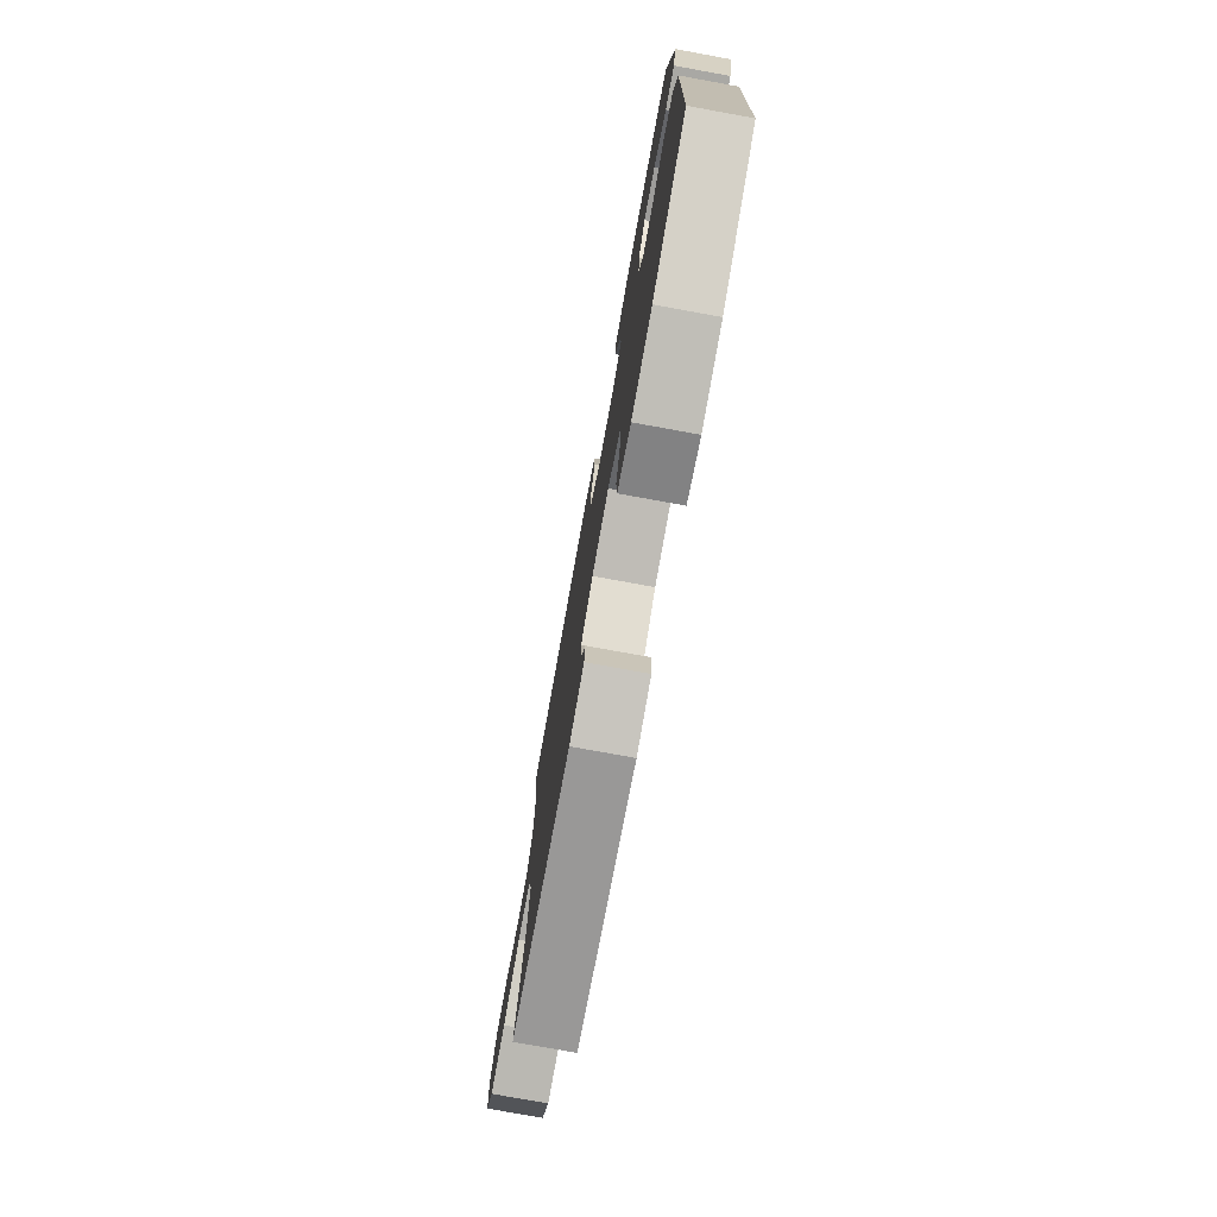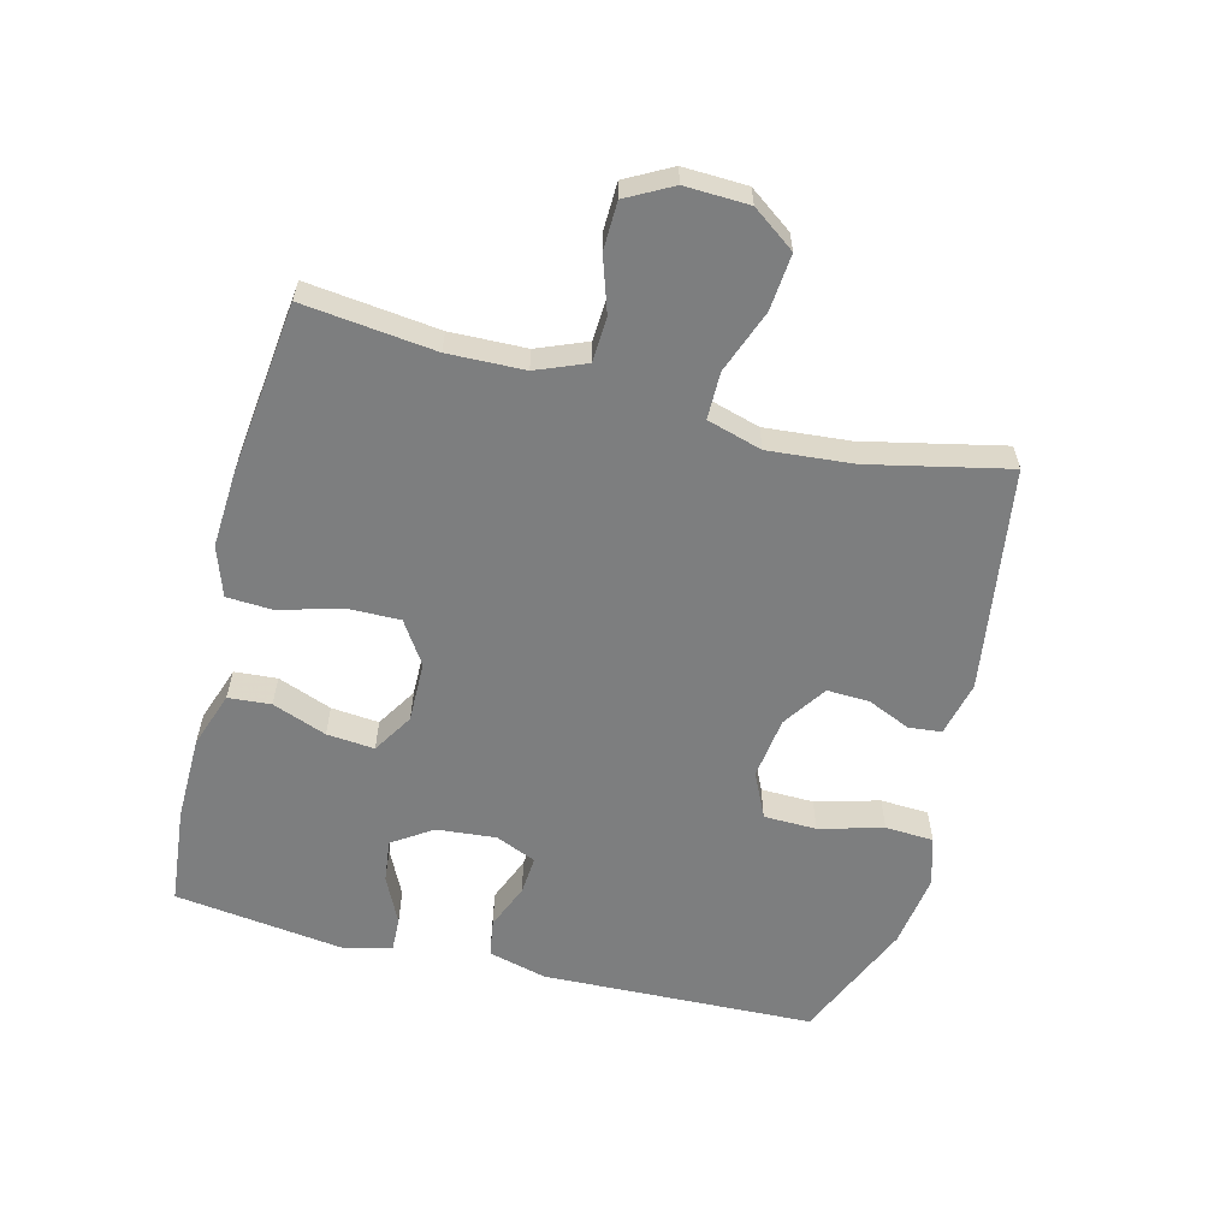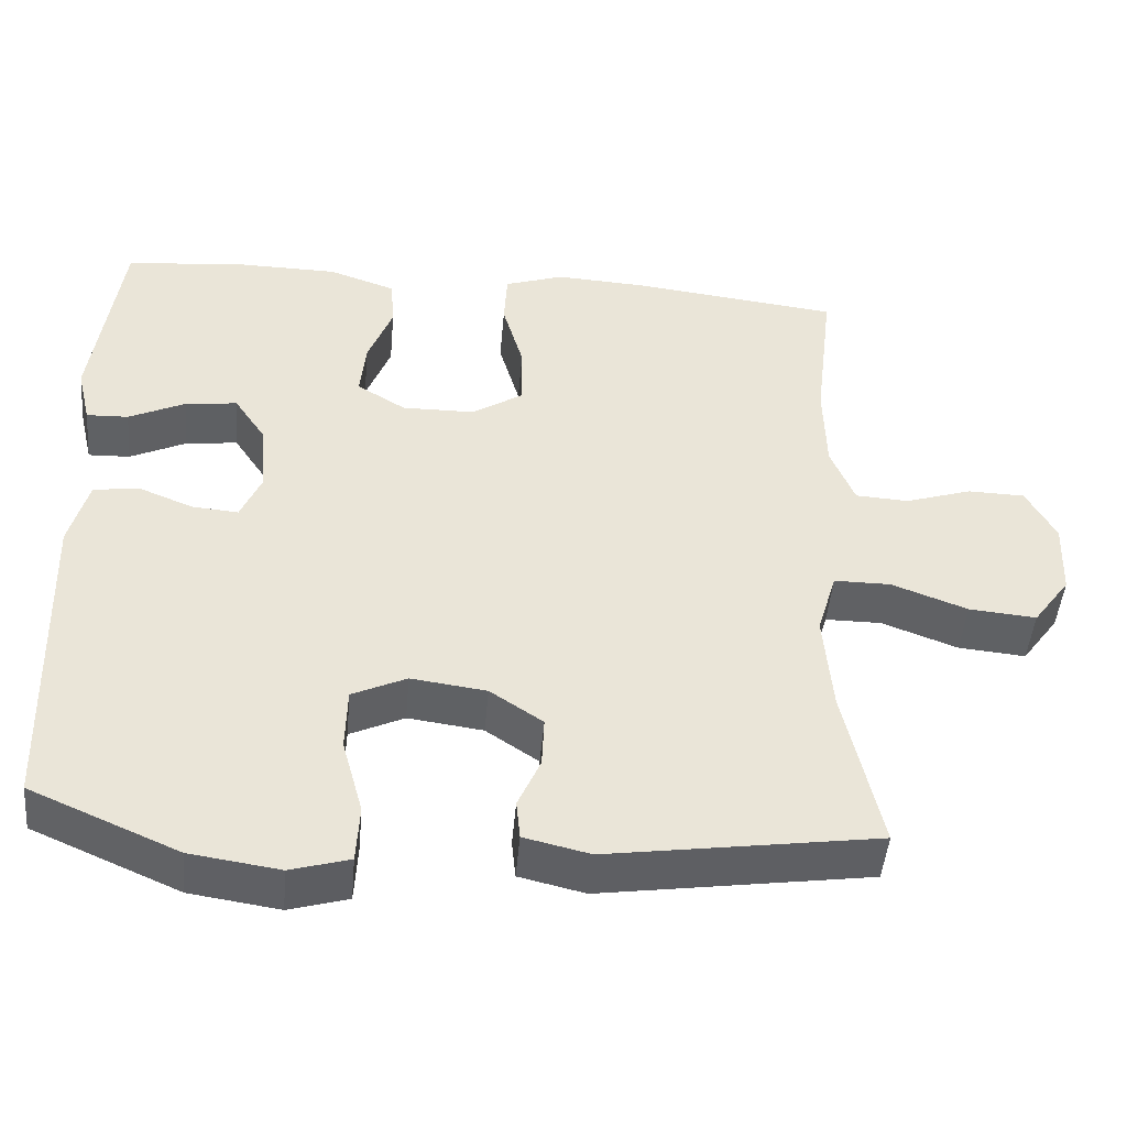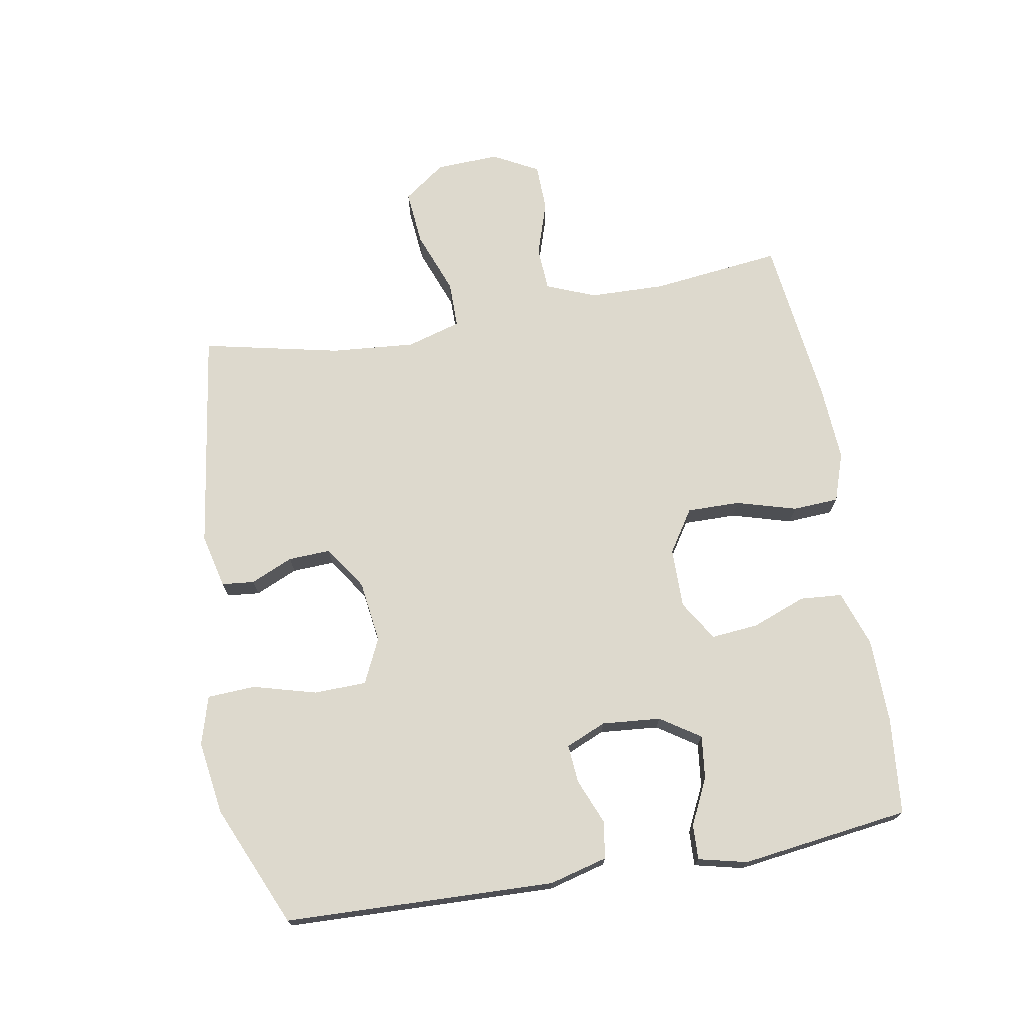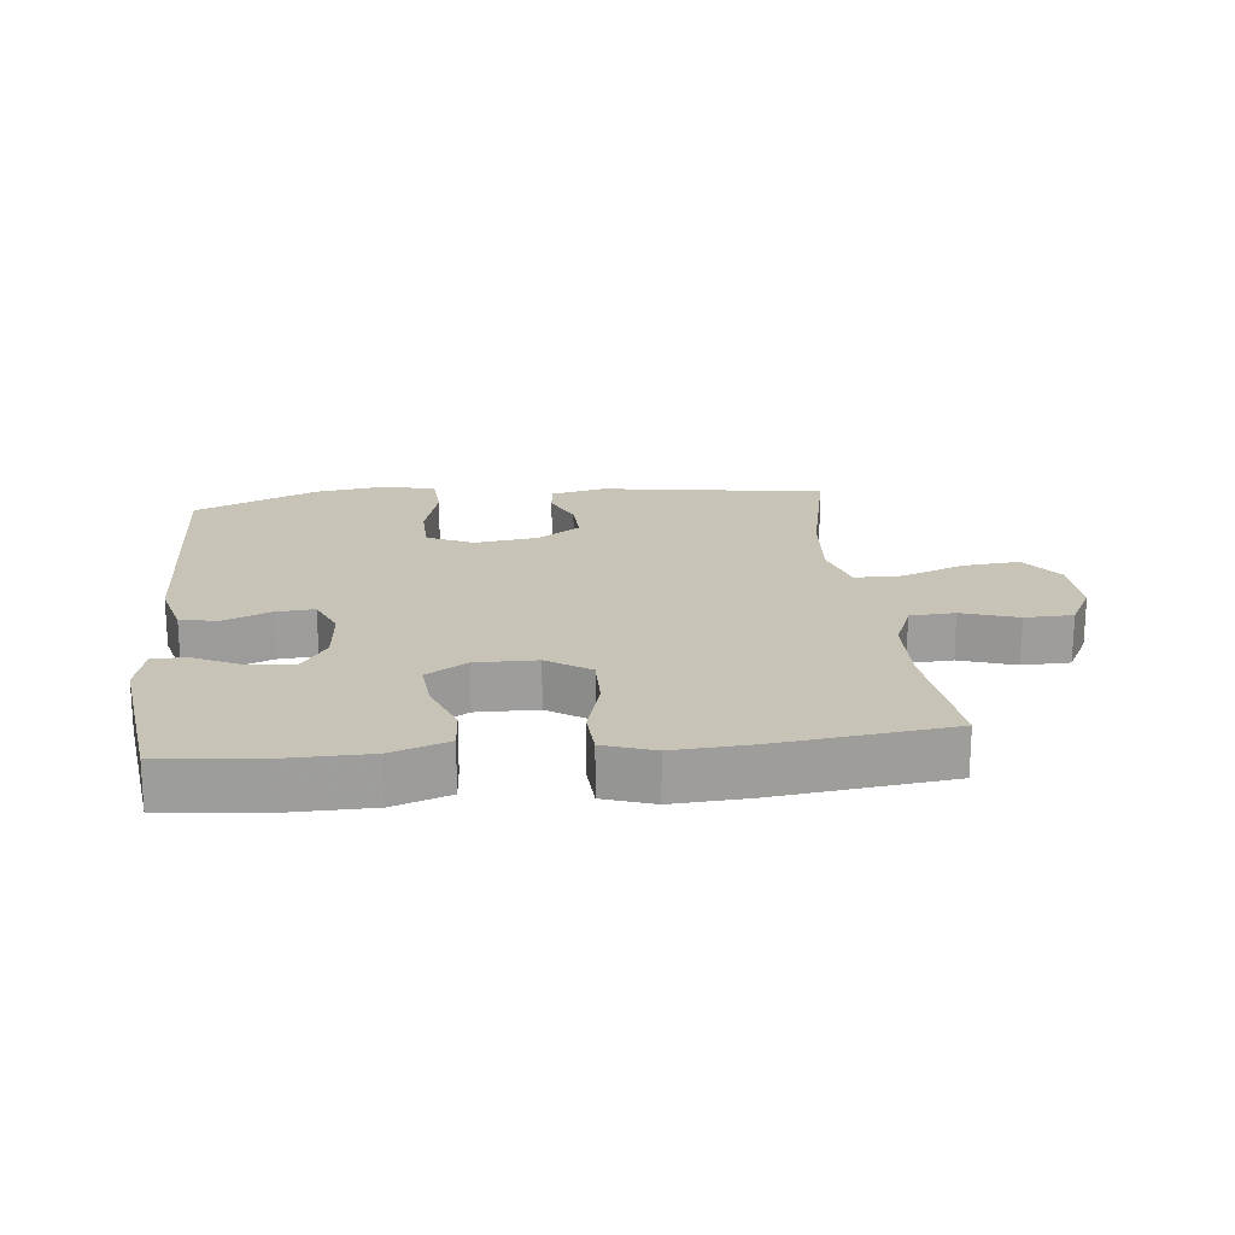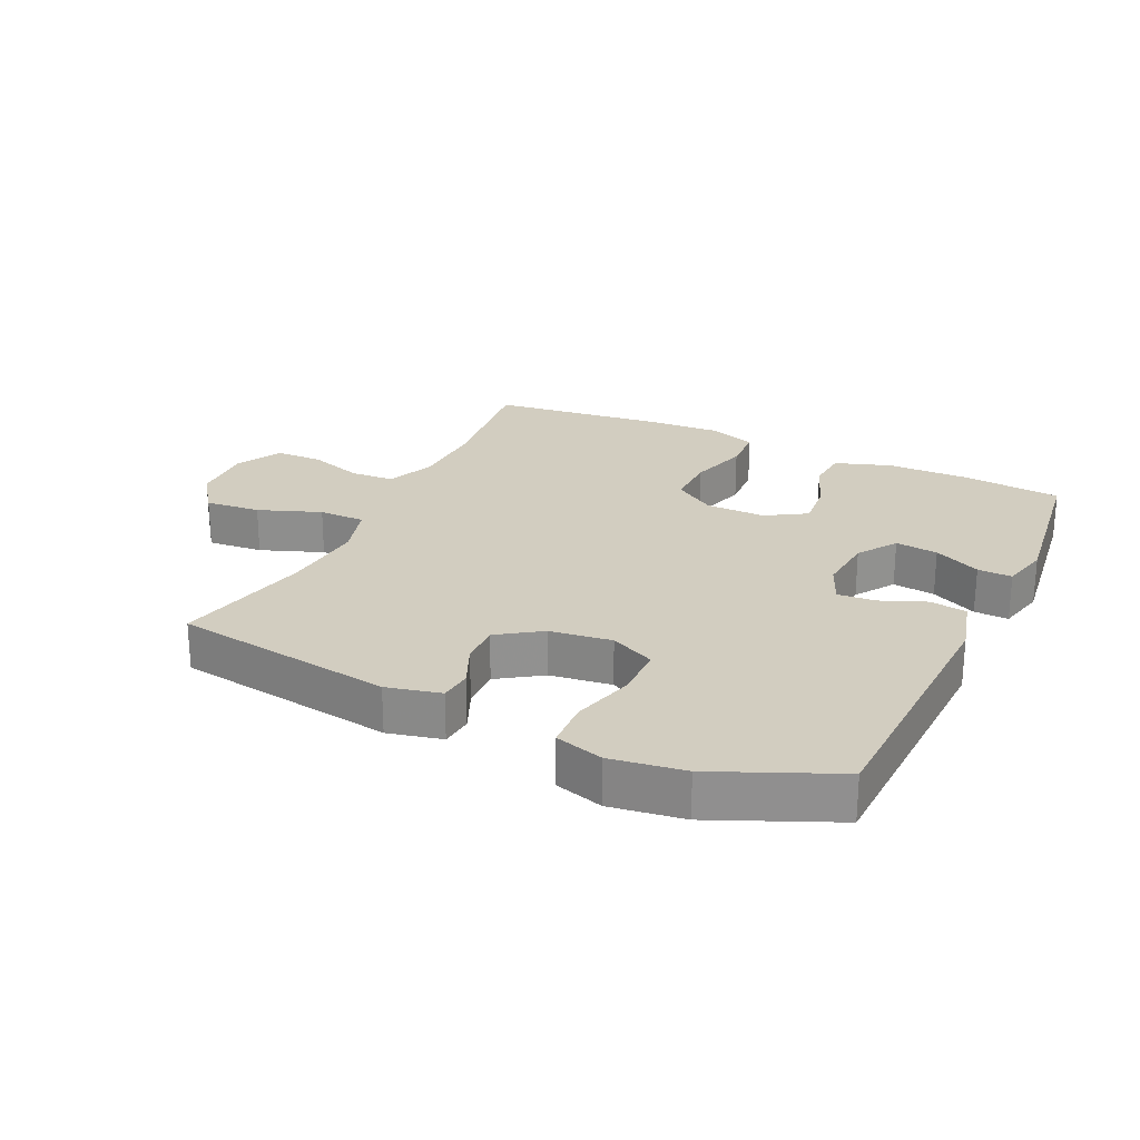
<metadata>
{"format":"obj","ext":"obj","renderer":"f3d","projection":"perspective","resolution":1024,"background":"white","views":[{"elev":-77.1,"azim":-100.3,"up":"+Z"},{"elev":-59.3,"azim":75.8,"up":"+Y"},{"elev":-46.9,"azim":-5.0,"up":"+Z"},{"elev":72.0,"azim":-99.9,"up":"+Y"},{"elev":19.7,"azim":-6.0,"up":"+Y"},{"elev":24.4,"azim":-154.6,"up":"+Y"}]}
</metadata>
<code>
v -0.5 0.07 0.5
v -0.348 0.07 0.515
v -0.215 0.07 0.513
v -0.128 0.07 0.483
v -0.123 0.07 0.417
v -0.155 0.07 0.333
v -0.162 0.07 0.259
v -0.099 0.07 0.22
v -0.005 0.07 0.221
v 0.061 0.07 0.264
v 0.06 0.07 0.347
v 0.033 0.07 0.441
v 0.037 0.07 0.513
v 0.114 0.07 0.539
v 0.232 0.07 0.532
v 0.5 0.07 0.5
v 0.476 0.07 0.296
v 0.479 0.07 0.178
v 0.51 0.07 0.101
v 0.579 0.07 0.097
v 0.665 0.07 0.125
v 0.739 0.07 0.123
v 0.777 0.07 0.052
v 0.773 0.07 -0.047
v 0.725 0.07 -0.113
v 0.638 0.07 -0.105
v 0.54 0.07 -0.068
v 0.467 0.07 -0.068
v 0.442 0.07 -0.153
v 0.453 0.07 -0.284
v 0.5 0.07 -0.5
v 0.153 0.07 -0.551
v 0.068 0.07 -0.531
v 0.063 0.07 -0.48
v 0.092 0.07 -0.414
v 0.095 0.07 -0.348
v 0.027 0.07 -0.302
v -0.07 0.07 -0.289
v -0.14 0.07 -0.322
v -0.142 0.07 -0.404
v -0.115 0.07 -0.503
v -0.119 0.07 -0.578
v -0.195 0.07 -0.6
v -0.31 0.07 -0.583
v -0.5 0.07 -0.5
v -0.514 0.07 -0.077
v -0.49 0.07 0.014
v -0.432 0.07 0.023
v -0.361 0.07 -0.006
v -0.301 0.07 -0.011
v -0.274 0.07 0.052
v -0.282 0.07 0.144
v -0.323 0.07 0.206
v -0.39 0.07 0.198
v -0.463 0.07 0.163
v -0.517 0.07 0.161
v -0.535 0.07 0.237
v -0.5 0 0.5
v -0.348 0 0.515
v -0.215 0 0.513
v -0.128 0 0.483
v -0.123 0 0.417
v -0.155 0 0.333
v -0.162 0 0.259
v -0.099 0 0.22
v -0.005 0 0.221
v 0.061 0 0.264
v 0.06 0 0.347
v 0.033 0 0.441
v 0.037 0 0.513
v 0.114 0 0.539
v 0.232 0 0.532
v 0.5 0 0.5
v 0.476 0 0.296
v 0.479 0 0.178
v 0.51 0 0.101
v 0.579 0 0.097
v 0.665 0 0.125
v 0.739 0 0.123
v 0.777 0 0.052
v 0.773 0 -0.047
v 0.725 0 -0.113
v 0.638 0 -0.105
v 0.54 0 -0.068
v 0.467 0 -0.068
v 0.442 0 -0.153
v 0.453 0 -0.284
v 0.5 0 -0.5
v 0.153 0 -0.551
v 0.068 0 -0.531
v 0.063 0 -0.48
v 0.092 0 -0.414
v 0.095 0 -0.348
v 0.027 0 -0.302
v -0.07 0 -0.289
v -0.14 0 -0.322
v -0.142 0 -0.404
v -0.115 0 -0.503
v -0.119 0 -0.578
v -0.195 0 -0.6
v -0.31 0 -0.583
v -0.5 0 -0.5
v -0.514 0 -0.077
v -0.49 0 0.014
v -0.432 0 0.023
v -0.361 0 -0.006
v -0.301 0 -0.011
v -0.274 0 0.052
v -0.282 0 0.144
v -0.323 0 0.206
v -0.39 0 0.198
v -0.463 0 0.163
v -0.517 0 0.161
v -0.535 0 0.237
f 4 5 6
f 3 4 6
f 2 3 6
f 1 2 6
f 57 1 6
f 56 57 6
f 55 56 6
f 54 55 6
f 53 54 6 7
f 52 53 7 8
f 51 52 8 9
f 50 51 9
f 47 48 49
f 46 47 49
f 45 46 49
f 44 45 49
f 43 44 49
f 42 43 49
f 41 42 49
f 40 41 49
f 39 40 49 50
f 50 9 10
f 39 50 10
f 38 39 10
f 33 34 35
f 32 33 35
f 31 32 35
f 30 31 35
f 29 30 35 36
f 28 29 36 37
f 25 26 27
f 24 25 27
f 23 24 27
f 22 23 27
f 21 22 27
f 20 21 27
f 19 20 27 28
f 37 38 10
f 28 37 10
f 19 28 10
f 18 19 10
f 15 16 17
f 14 15 17
f 13 14 17
f 12 13 17
f 11 12 17
f 10 11 17 18
f 63 62 61
f 63 61 60
f 63 60 59
f 63 59 58
f 63 58 114
f 63 114 113
f 63 113 112
f 63 112 111
f 64 63 111 110
f 65 64 110 109
f 66 65 109 108
f 66 108 107
f 106 105 104
f 106 104 103
f 106 103 102
f 106 102 101
f 106 101 100
f 106 100 99
f 106 99 98
f 106 98 97
f 107 106 97 96
f 67 66 107
f 67 107 96
f 67 96 95
f 92 91 90
f 92 90 89
f 92 89 88
f 92 88 87
f 93 92 87 86
f 94 93 86 85
f 84 83 82
f 84 82 81
f 84 81 80
f 84 80 79
f 84 79 78
f 84 78 77
f 85 84 77 76
f 67 95 94
f 67 94 85
f 67 85 76
f 67 76 75
f 74 73 72
f 74 72 71
f 74 71 70
f 74 70 69
f 74 69 68
f 75 74 68 67
f 1 58 59 2
f 2 59 60 3
f 3 60 61 4
f 4 61 62 5
f 5 62 63 6
f 6 63 64 7
f 7 64 65 8
f 8 65 66 9
f 9 66 67 10
f 10 67 68 11
f 11 68 69 12
f 12 69 70 13
f 13 70 71 14
f 14 71 72 15
f 15 72 73 16
f 16 73 74 17
f 17 74 75 18
f 18 75 76 19
f 19 76 77 20
f 20 77 78 21
f 21 78 79 22
f 22 79 80 23
f 23 80 81 24
f 24 81 82 25
f 25 82 83 26
f 26 83 84 27
f 27 84 85 28
f 28 85 86 29
f 29 86 87 30
f 30 87 88 31
f 31 88 89 32
f 32 89 90 33
f 33 90 91 34
f 34 91 92 35
f 35 92 93 36
f 36 93 94 37
f 37 94 95 38
f 38 95 96 39
f 39 96 97 40
f 40 97 98 41
f 41 98 99 42
f 42 99 100 43
f 43 100 101 44
f 44 101 102 45
f 45 102 103 46
f 46 103 104 47
f 47 104 105 48
f 48 105 106 49
f 49 106 107 50
f 50 107 108 51
f 51 108 109 52
f 52 109 110 53
f 53 110 111 54
f 54 111 112 55
f 55 112 113 56
f 56 113 114 57
f 57 114 58 1

</code>
